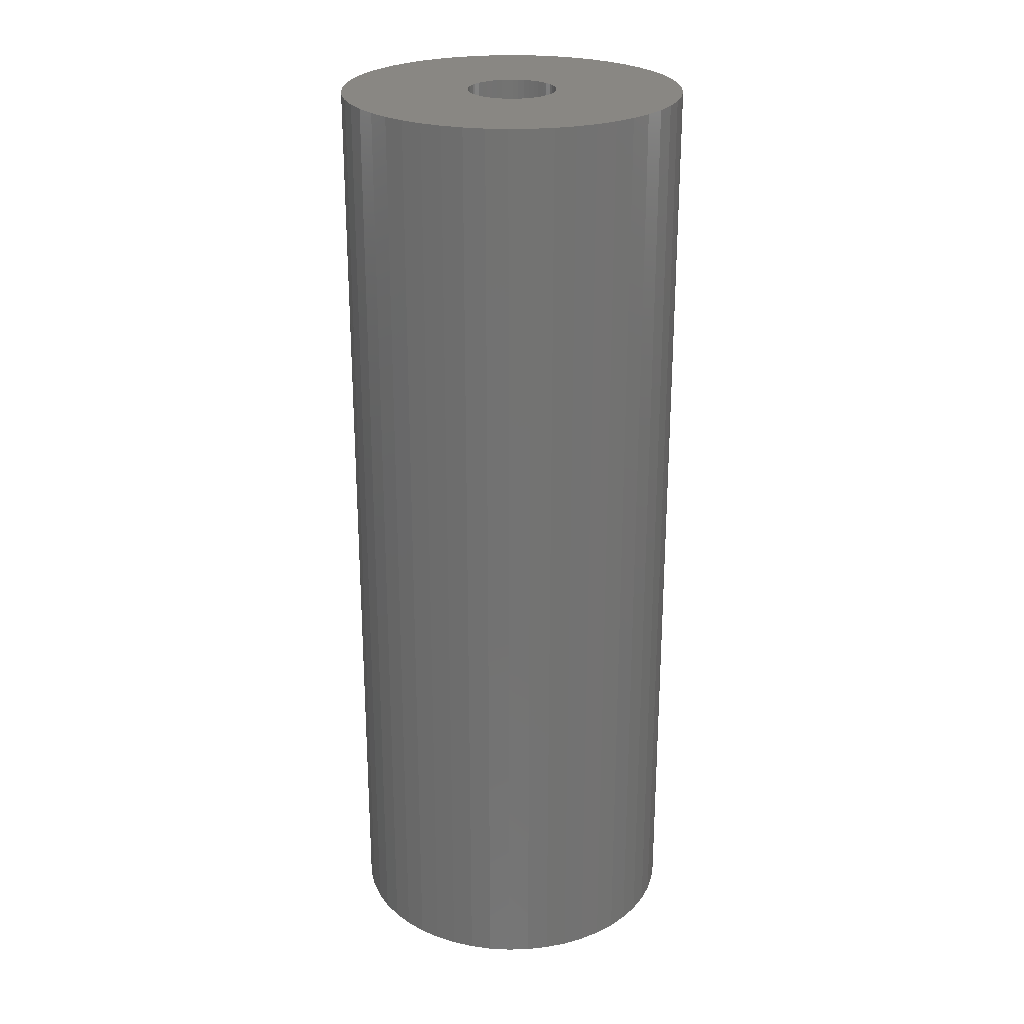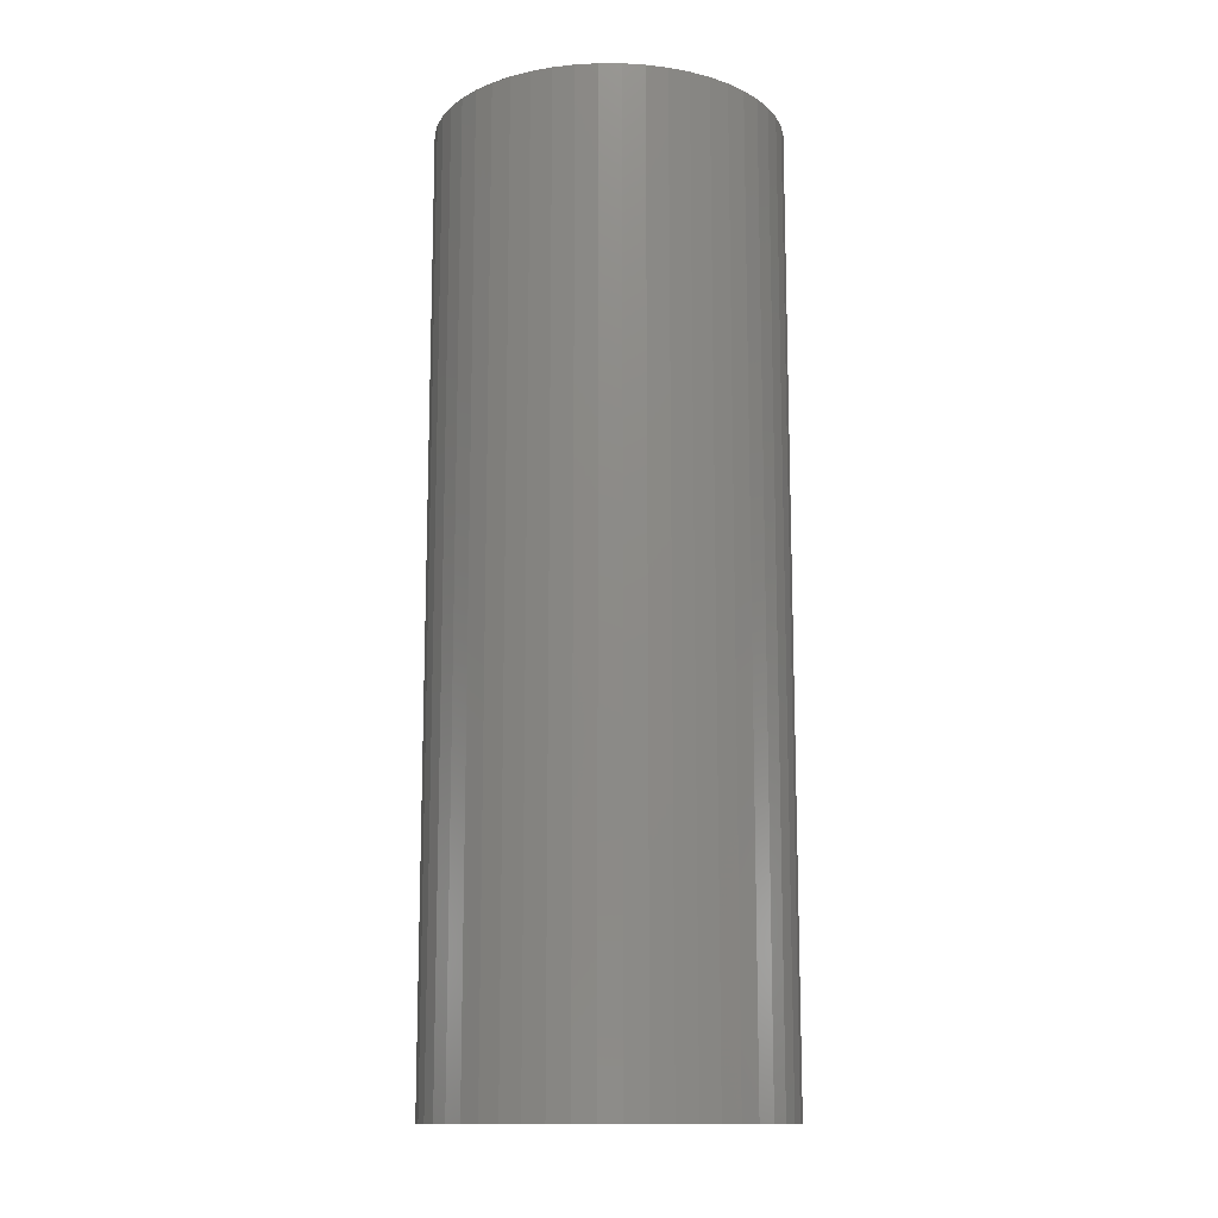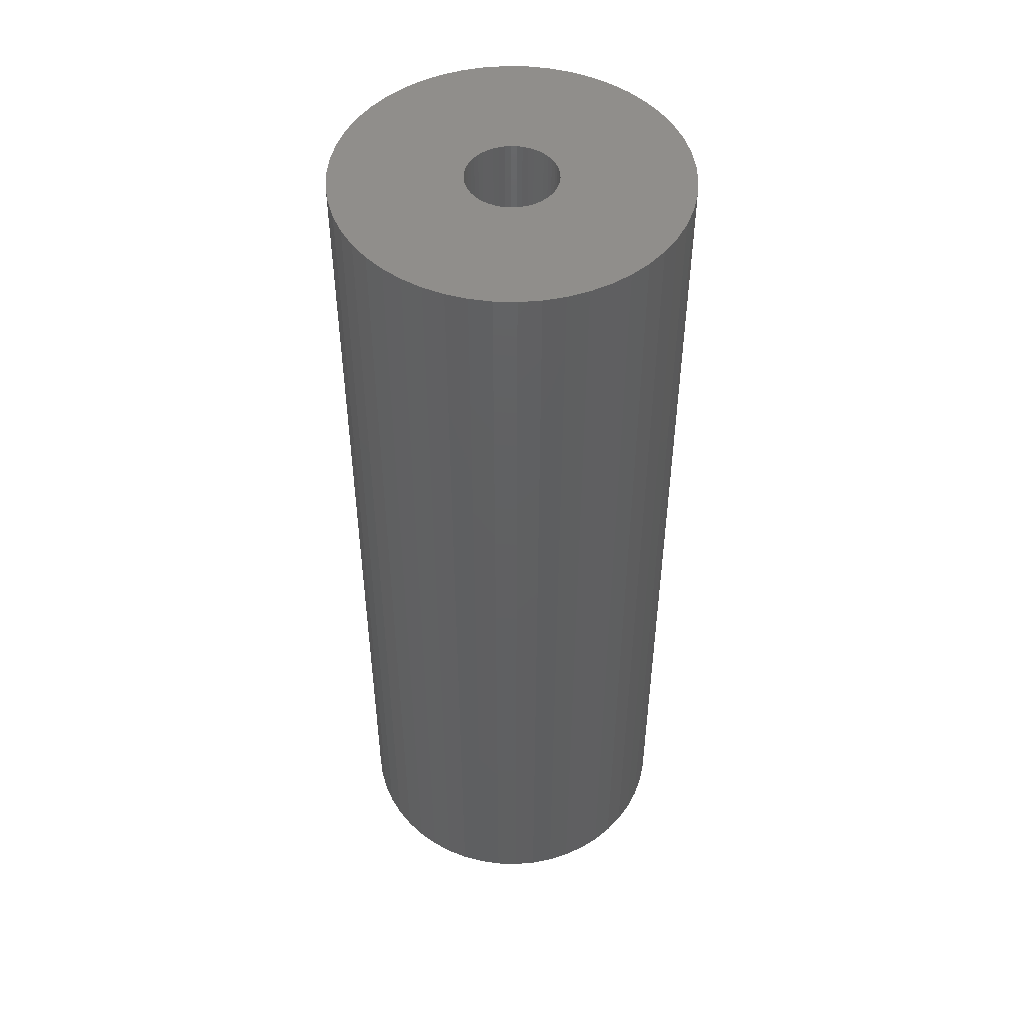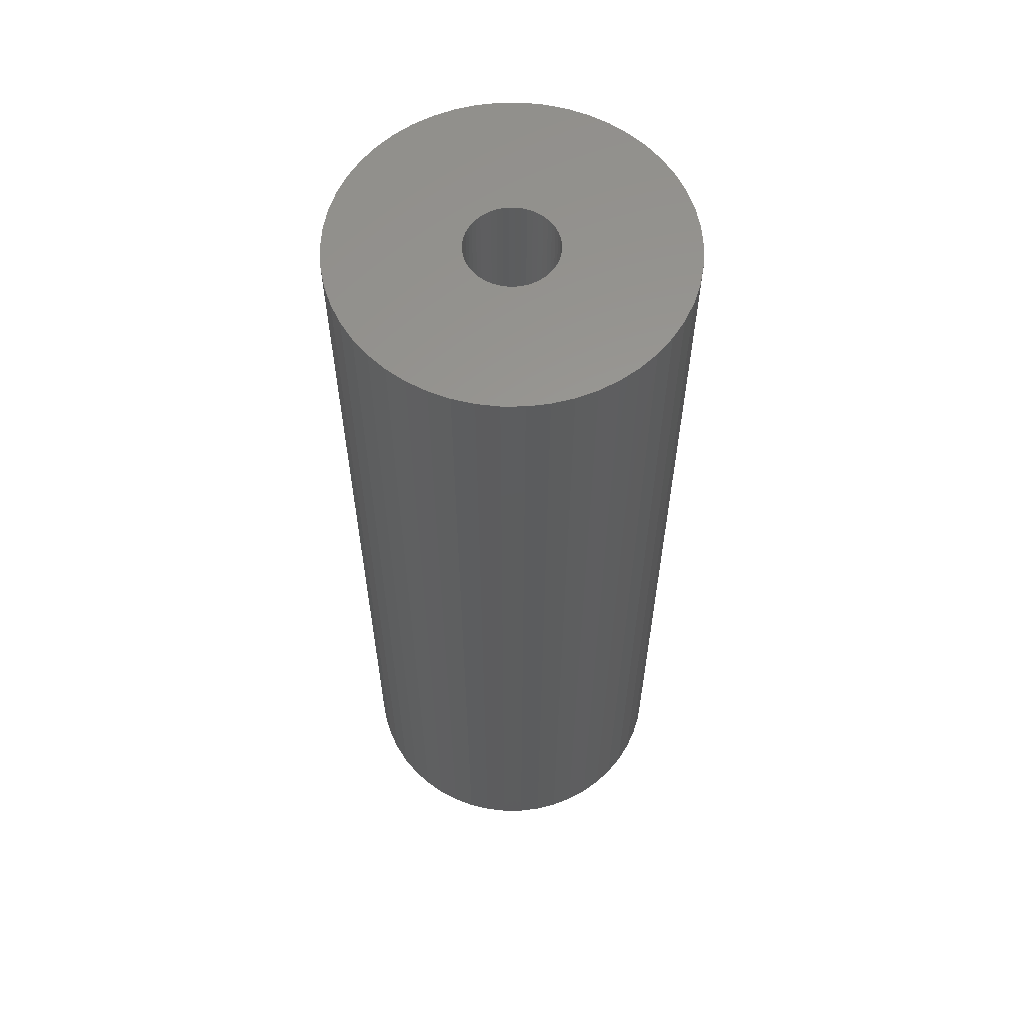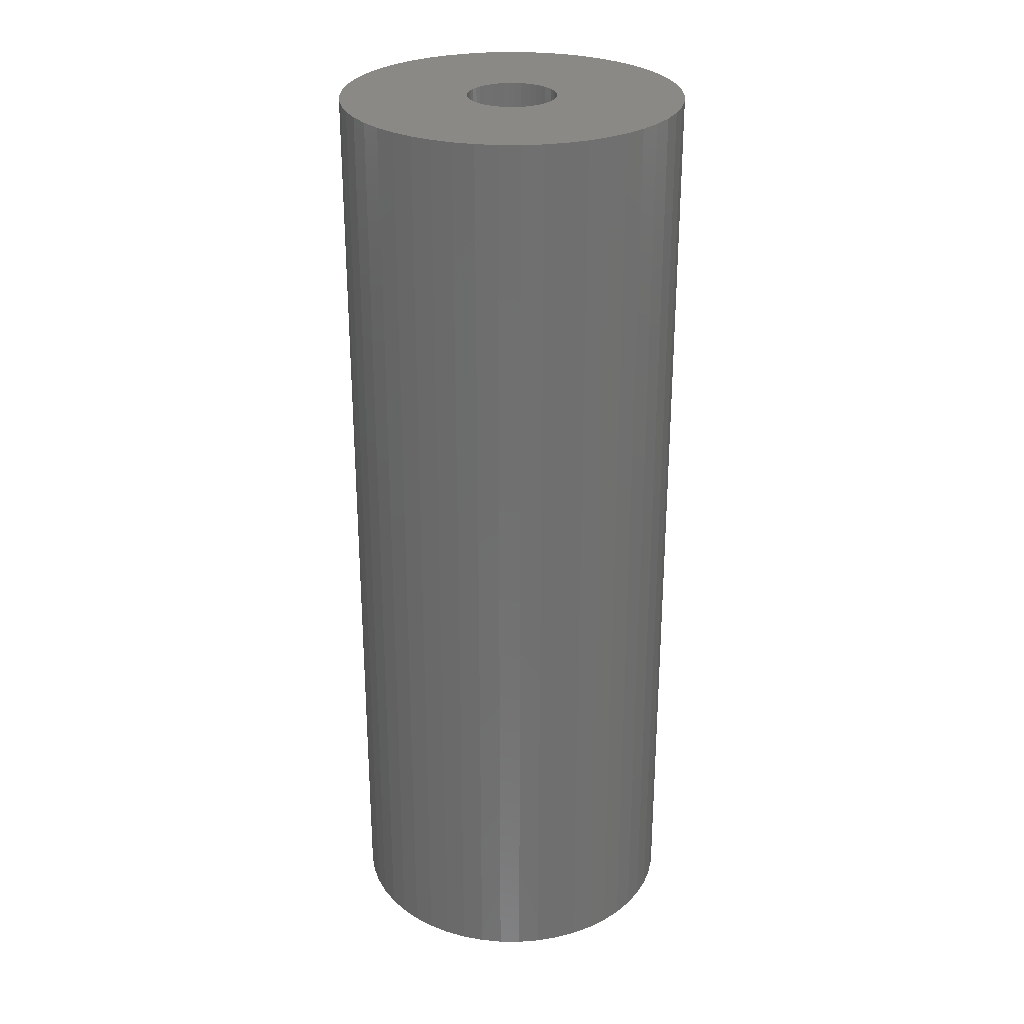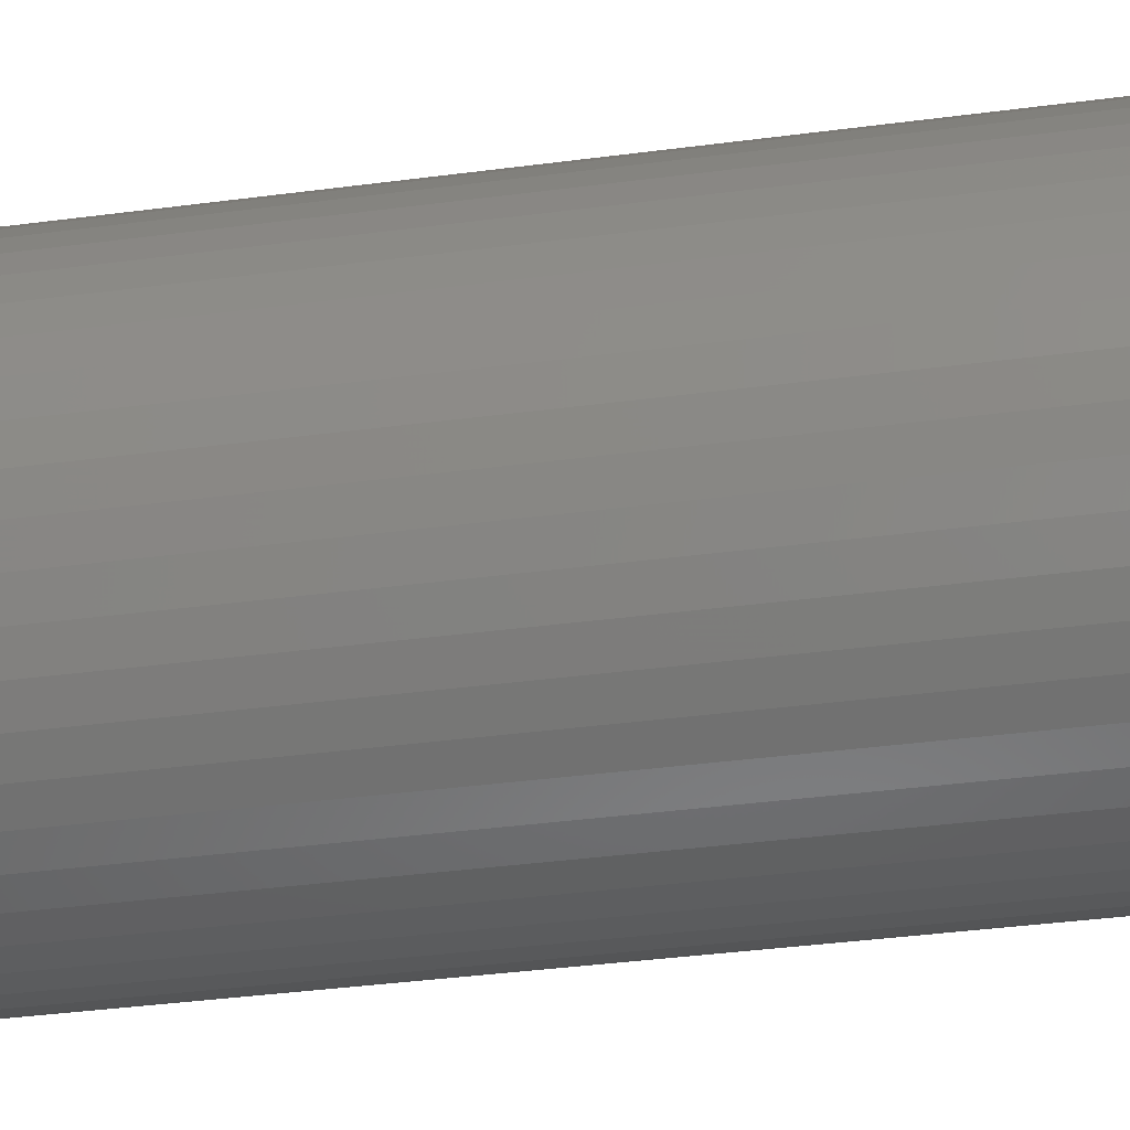
<metadata>
{"format":"stl","ext":"stl","renderer":"f3d","projection":"perspective","resolution":1024,"background":"white","views":[{"elev":25.1,"azim":19.1,"up":"+Z"},{"elev":-13.2,"azim":-115.6,"up":"+Z"},{"elev":48.8,"azim":66.8,"up":"+Z"},{"elev":59.7,"azim":-101.1,"up":"+Z"},{"elev":28.0,"azim":144.8,"up":"+Z"},{"elev":-35.1,"azim":100.2,"up":"+Y"}]}
</metadata>
<code>
# stl→obj: 200 verts, 400 faces
v 11.5 0 31.5
v 11.41 1.441 -31.5
v 11.41 1.441 31.5
v 11.5 0 -31.5
v -11.5 0 -31.5
v -11.41 1.441 31.5
v -11.41 1.441 -31.5
v -11.5 0 31.5
v 0.7221 11.48 -31.5
v -0.7221 11.48 31.5
v 0.7221 11.48 31.5
v -0.7221 11.48 -31.5
v -0.7221 -11.48 -31.5
v 0.7221 -11.48 31.5
v -0.7221 -11.48 31.5
v 0.7221 -11.48 -31.5
v 8.383 -7.872 31.5
v 9.304 -6.76 -31.5
v 9.304 -6.76 31.5
v 8.383 -7.872 -31.5
v 8.383 7.872 -31.5
v 7.33 8.861 31.5
v 8.383 7.872 31.5
v 7.33 8.861 -31.5
v -7.33 8.861 -31.5
v -8.383 7.872 31.5
v -7.33 8.861 31.5
v -8.383 7.872 -31.5
v -3.554 10.94 -31.5
v -4.896 10.41 31.5
v -3.554 10.94 31.5
v -4.896 10.41 -31.5
v 10.69 4.233 31.5
v 10.08 5.54 -31.5
v 10.08 5.54 31.5
v 10.69 4.233 -31.5
v 4.896 10.41 -31.5
v 3.554 10.94 31.5
v 4.896 10.41 31.5
v 3.554 10.94 -31.5
v 6.162 9.71 -31.5
v 6.162 9.71 31.5
v -10.69 4.233 -31.5
v -10.08 5.54 31.5
v -10.08 5.54 -31.5
v -10.69 4.233 31.5
v -9.304 6.76 -31.5
v -9.304 6.76 31.5
v 3 0 31.5
v 2.976 0.376 31.5
v 11.14 2.86 31.5
v 11.41 -1.441 31.5
v 2.906 0.7461 31.5
v 2.976 -0.376 31.5
v 2.789 1.104 31.5
v 11.14 -2.86 31.5
v 2.629 1.445 31.5
v 9.304 6.76 31.5
v 2.906 -0.7461 31.5
v 2.427 1.763 31.5
v 10.69 -4.233 31.5
v 2.187 2.054 31.5
v 2.789 -1.104 31.5
v 1.912 2.312 31.5
v 10.08 -5.54 31.5
v 1.607 2.533 31.5
v 2.629 -1.445 31.5
v 1.277 2.714 31.5
v 2.427 -1.763 31.5
v 0.9271 2.853 31.5
v 2.155 11.3 31.5
v 0.5621 2.947 31.5
v 0.1884 2.994 31.5
v -0.1884 2.994 31.5
v -0.5621 2.947 31.5
v -2.155 11.3 31.5
v -0.9271 2.853 31.5
v -1.277 2.714 31.5
v -1.607 2.533 31.5
v -6.162 9.71 31.5
v -1.912 2.312 31.5
v -2.187 2.054 31.5
v -2.427 1.763 31.5
v 2.187 -2.054 31.5
v 7.33 -8.861 31.5
v 1.912 -2.312 31.5
v 6.162 -9.71 31.5
v 1.607 -2.533 31.5
v 4.896 -10.41 31.5
v 1.277 -2.714 31.5
v 3.554 -10.94 31.5
v 0.9271 -2.853 31.5
v 2.155 -11.3 31.5
v 0.5621 -2.947 31.5
v 0.1884 -2.994 31.5
v -0.1884 -2.994 31.5
v -0.5621 -2.947 31.5
v -2.155 -11.3 31.5
v -0.9271 -2.853 31.5
v -3.554 -10.94 31.5
v -1.277 -2.714 31.5
v -4.896 -10.41 31.5
v -1.607 -2.533 31.5
v -6.162 -9.71 31.5
v -1.912 -2.312 31.5
v -7.33 -8.861 31.5
v -2.187 -2.054 31.5
v -8.383 -7.872 31.5
v -2.427 -1.763 31.5
v -9.304 -6.76 31.5
v -2.629 -1.445 31.5
v -10.08 -5.54 31.5
v -2.789 -1.104 31.5
v -10.69 -4.233 31.5
v -2.906 -0.7461 31.5
v -11.14 -2.86 31.5
v -2.976 -0.376 31.5
v -11.41 -1.441 31.5
v -3 0 31.5
v -2.629 1.445 31.5
v -2.789 1.104 31.5
v -2.906 0.7461 31.5
v -11.14 2.86 31.5
v -2.976 0.376 31.5
v -2.155 11.3 -31.5
v 3 0 -31.5
v 11.41 -1.441 -31.5
v 2.976 -0.376 -31.5
v 11.14 -2.86 -31.5
v 2.906 -0.7461 -31.5
v 10.69 -4.233 -31.5
v 2.976 0.376 -31.5
v 2.789 -1.104 -31.5
v 10.08 -5.54 -31.5
v 11.14 2.86 -31.5
v 2.629 -1.445 -31.5
v 2.906 0.7461 -31.5
v 2.427 -1.763 -31.5
v 2.187 -2.054 -31.5
v 7.33 -8.861 -31.5
v 2.789 1.104 -31.5
v 1.912 -2.312 -31.5
v 6.162 -9.71 -31.5
v 1.607 -2.533 -31.5
v 4.896 -10.41 -31.5
v 2.629 1.445 -31.5
v 1.277 -2.714 -31.5
v 3.554 -10.94 -31.5
v 9.304 6.76 -31.5
v 2.427 1.763 -31.5
v 0.9271 -2.853 -31.5
v 2.155 -11.3 -31.5
v 0.5621 -2.947 -31.5
v 0.1884 -2.994 -31.5
v -0.1884 -2.994 -31.5
v -0.5621 -2.947 -31.5
v -2.155 -11.3 -31.5
v -0.9271 -2.853 -31.5
v -3.554 -10.94 -31.5
v -1.277 -2.714 -31.5
v -4.896 -10.41 -31.5
v -1.607 -2.533 -31.5
v -6.162 -9.71 -31.5
v -1.912 -2.312 -31.5
v -7.33 -8.861 -31.5
v -2.187 -2.054 -31.5
v -8.383 -7.872 -31.5
v -9.304 -6.76 -31.5
v -2.427 -1.763 -31.5
v 2.187 2.054 -31.5
v 1.912 2.312 -31.5
v 1.607 2.533 -31.5
v 1.277 2.714 -31.5
v 0.9271 2.853 -31.5
v 2.155 11.3 -31.5
v 0.5621 2.947 -31.5
v 0.1884 2.994 -31.5
v -0.1884 2.994 -31.5
v -0.5621 2.947 -31.5
v -0.9271 2.853 -31.5
v -1.277 2.714 -31.5
v -1.607 2.533 -31.5
v -6.162 9.71 -31.5
v -1.912 2.312 -31.5
v -2.187 2.054 -31.5
v -2.427 1.763 -31.5
v -2.629 1.445 -31.5
v -2.789 1.104 -31.5
v -2.906 0.7461 -31.5
v -11.14 2.86 -31.5
v -2.976 0.376 -31.5
v -3 0 -31.5
v -2.629 -1.445 -31.5
v -10.08 -5.54 -31.5
v -2.789 -1.104 -31.5
v -10.69 -4.233 -31.5
v -2.906 -0.7461 -31.5
v -11.14 -2.86 -31.5
v -2.976 -0.376 -31.5
v -11.41 -1.441 -31.5
f 1 2 3
f 2 1 4
f 5 6 7
f 6 5 8
f 9 10 11
f 10 9 12
f 13 14 15
f 14 13 16
f 17 18 19
f 18 17 20
f 21 22 23
f 22 21 24
f 25 26 27
f 26 25 28
f 29 30 31
f 30 29 32
f 33 34 35
f 34 33 36
f 37 38 39
f 38 37 40
f 41 39 42
f 39 41 37
f 43 44 45
f 44 43 46
f 47 26 28
f 26 47 48
f 49 1 3
f 50 3 51
f 1 49 52
f 53 51 33
f 54 52 49
f 55 33 35
f 52 54 56
f 57 35 58
f 59 56 54
f 60 58 23
f 56 59 61
f 62 23 22
f 63 61 59
f 64 22 42
f 61 63 65
f 66 42 39
f 67 65 63
f 68 39 38
f 65 67 19
f 69 19 67
f 3 50 49
f 51 53 50
f 33 55 53
f 35 57 55
f 58 60 57
f 23 62 60
f 70 38 71
f 22 64 62
f 42 66 64
f 39 68 66
f 38 70 68
f 72 71 11
f 71 72 70
f 11 73 72
f 11 74 73
f 10 74 11
f 74 10 75
f 76 75 10
f 75 76 77
f 31 77 76
f 77 31 78
f 30 78 31
f 78 30 79
f 80 79 30
f 79 80 81
f 27 81 80
f 81 27 82
f 26 82 27
f 48 83 26
f 82 26 83
f 19 69 17
f 84 17 69
f 17 84 85
f 86 85 84
f 85 86 87
f 88 87 86
f 87 88 89
f 90 89 88
f 89 90 91
f 92 91 90
f 91 92 93
f 94 93 92
f 93 94 14
f 95 14 94
f 96 14 95
f 15 96 97
f 96 15 14
f 98 97 99
f 100 99 101
f 102 101 103
f 104 103 105
f 97 98 15
f 106 105 107
f 108 107 109
f 110 109 111
f 112 111 113
f 114 113 115
f 116 115 117
f 99 100 98
f 118 117 119
f 83 48 120
f 44 120 48
f 101 102 100
f 120 44 121
f 103 104 102
f 46 121 44
f 105 106 104
f 121 46 122
f 107 108 106
f 123 122 46
f 109 110 108
f 122 123 124
f 111 112 110
f 6 124 123
f 113 114 112
f 124 6 119
f 115 116 114
f 8 119 6
f 117 118 116
f 119 8 118
f 12 76 10
f 76 12 125
f 126 4 127
f 128 127 129
f 4 126 2
f 130 129 131
f 132 2 126
f 133 131 134
f 2 132 135
f 136 134 18
f 137 135 132
f 138 18 20
f 135 137 36
f 139 20 140
f 141 36 137
f 142 140 143
f 36 141 34
f 144 143 145
f 146 34 141
f 147 145 148
f 34 146 149
f 150 149 146
f 127 128 126
f 129 130 128
f 131 133 130
f 134 136 133
f 18 138 136
f 20 139 138
f 151 148 152
f 140 142 139
f 143 144 142
f 145 147 144
f 148 151 147
f 153 152 16
f 152 153 151
f 16 154 153
f 16 155 154
f 13 155 16
f 155 13 156
f 157 156 13
f 156 157 158
f 159 158 157
f 158 159 160
f 161 160 159
f 160 161 162
f 163 162 161
f 162 163 164
f 165 164 163
f 164 165 166
f 167 166 165
f 168 169 167
f 166 167 169
f 149 150 21
f 170 21 150
f 21 170 24
f 171 24 170
f 24 171 41
f 172 41 171
f 41 172 37
f 173 37 172
f 37 173 40
f 174 40 173
f 40 174 175
f 176 175 174
f 175 176 9
f 177 9 176
f 178 9 177
f 12 178 179
f 178 12 9
f 125 179 180
f 29 180 181
f 32 181 182
f 183 182 184
f 179 125 12
f 25 184 185
f 28 185 186
f 47 186 187
f 45 187 188
f 43 188 189
f 190 189 191
f 180 29 125
f 7 191 192
f 169 168 193
f 194 193 168
f 181 32 29
f 193 194 195
f 182 183 32
f 196 195 194
f 184 25 183
f 195 196 197
f 185 28 25
f 198 197 196
f 186 47 28
f 197 198 199
f 187 45 47
f 200 199 198
f 188 43 45
f 199 200 192
f 189 190 43
f 5 192 200
f 191 7 190
f 192 5 7
f 16 93 14
f 93 16 152
f 51 36 33
f 36 51 135
f 3 135 51
f 135 3 2
f 58 21 23
f 21 58 149
f 35 149 58
f 149 35 34
f 40 71 38
f 71 40 175
f 175 11 71
f 11 175 9
f 24 42 22
f 42 24 41
f 45 48 47
f 48 45 44
f 190 46 43
f 46 190 123
f 7 123 190
f 123 7 6
f 32 80 30
f 80 32 183
f 183 27 80
f 27 183 25
f 125 31 76
f 31 125 29
f 52 4 1
f 4 52 127
f 194 114 196
f 114 194 112
f 145 87 89
f 87 145 143
f 61 129 56
f 129 61 131
f 159 98 100
f 98 159 157
f 198 118 200
f 118 198 116
f 200 8 5
f 8 200 118
f 196 116 198
f 116 196 114
f 140 17 85
f 17 140 20
f 148 89 91
f 89 148 145
f 152 91 93
f 91 152 148
f 19 134 65
f 134 19 18
f 56 127 52
f 127 56 129
f 157 15 98
f 15 157 13
f 161 100 102
f 100 161 159
f 167 110 168
f 110 167 108
f 167 106 108
f 106 167 165
f 143 85 87
f 85 143 140
f 65 131 61
f 131 65 134
f 168 112 194
f 112 168 110
f 163 102 104
f 102 163 161
f 165 104 106
f 104 165 163
f 126 50 132
f 50 126 49
f 119 191 124
f 191 119 192
f 178 73 74
f 73 178 177
f 154 96 95
f 96 154 155
f 171 62 64
f 62 171 170
f 185 81 82
f 81 185 184
f 181 77 78
f 77 181 180
f 138 67 136
f 67 138 69
f 141 57 146
f 57 141 55
f 132 53 137
f 53 132 50
f 174 68 70
f 68 174 173
f 176 70 72
f 70 176 174
f 172 64 66
f 64 172 171
f 121 187 120
f 187 121 188
f 122 188 121
f 188 122 189
f 180 75 77
f 75 180 179
f 107 169 109
f 169 107 166
f 153 95 94
f 95 153 154
f 137 55 141
f 55 137 53
f 150 62 170
f 62 150 60
f 146 60 150
f 60 146 57
f 177 72 73
f 72 177 176
f 173 66 68
f 66 173 172
f 120 186 83
f 186 120 187
f 83 185 82
f 185 83 186
f 124 189 122
f 189 124 191
f 182 78 79
f 78 182 181
f 184 79 81
f 79 184 182
f 179 74 75
f 74 179 178
f 139 86 84
f 86 139 142
f 130 54 128
f 54 130 59
f 136 63 133
f 63 136 67
f 139 69 138
f 69 139 84
f 128 49 126
f 49 128 54
f 162 105 103
f 105 162 164
f 164 107 105
f 107 164 166
f 109 193 111
f 193 109 169
f 113 197 115
f 197 113 195
f 117 192 119
f 192 117 199
f 147 92 90
f 92 147 151
f 151 94 92
f 94 151 153
f 142 88 86
f 88 142 144
f 144 90 88
f 90 144 147
f 133 59 130
f 59 133 63
f 155 97 96
f 97 155 156
f 156 99 97
f 99 156 158
f 111 195 113
f 195 111 193
f 115 199 117
f 199 115 197
f 158 101 99
f 101 158 160
f 160 103 101
f 103 160 162

</code>
